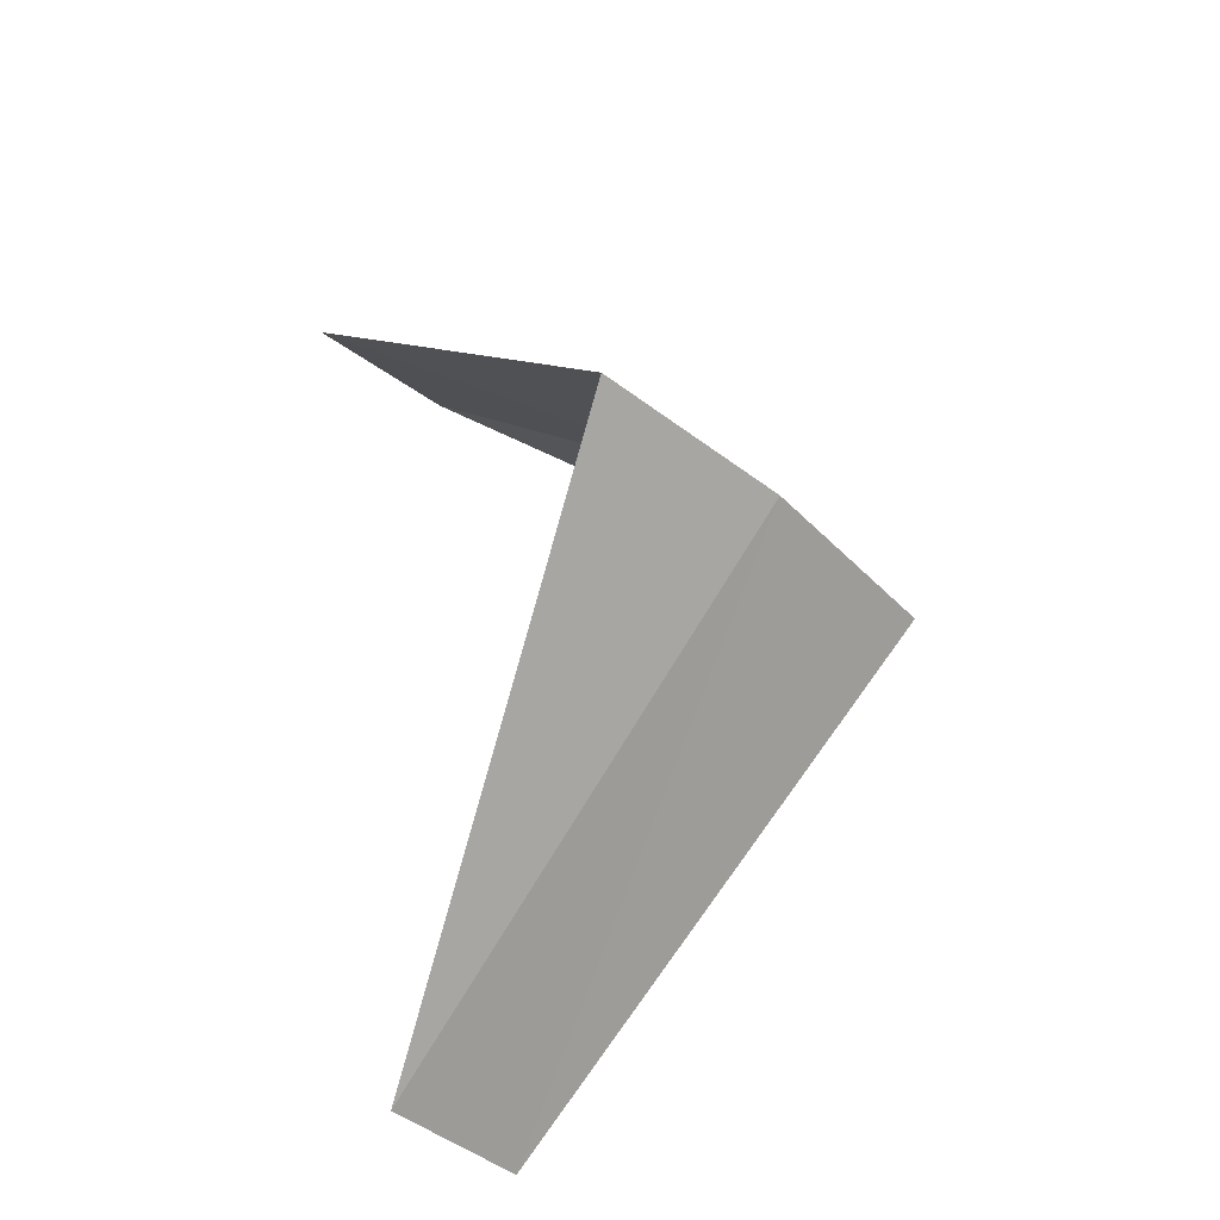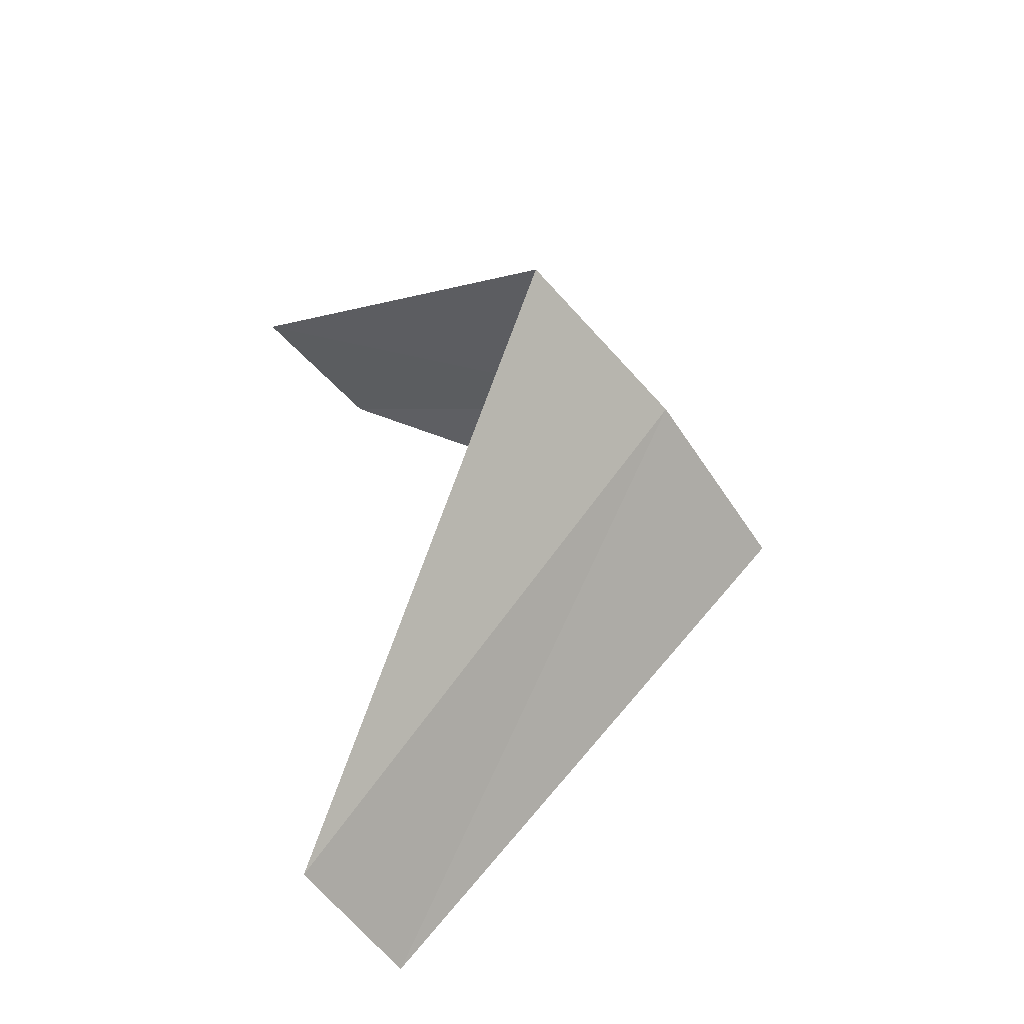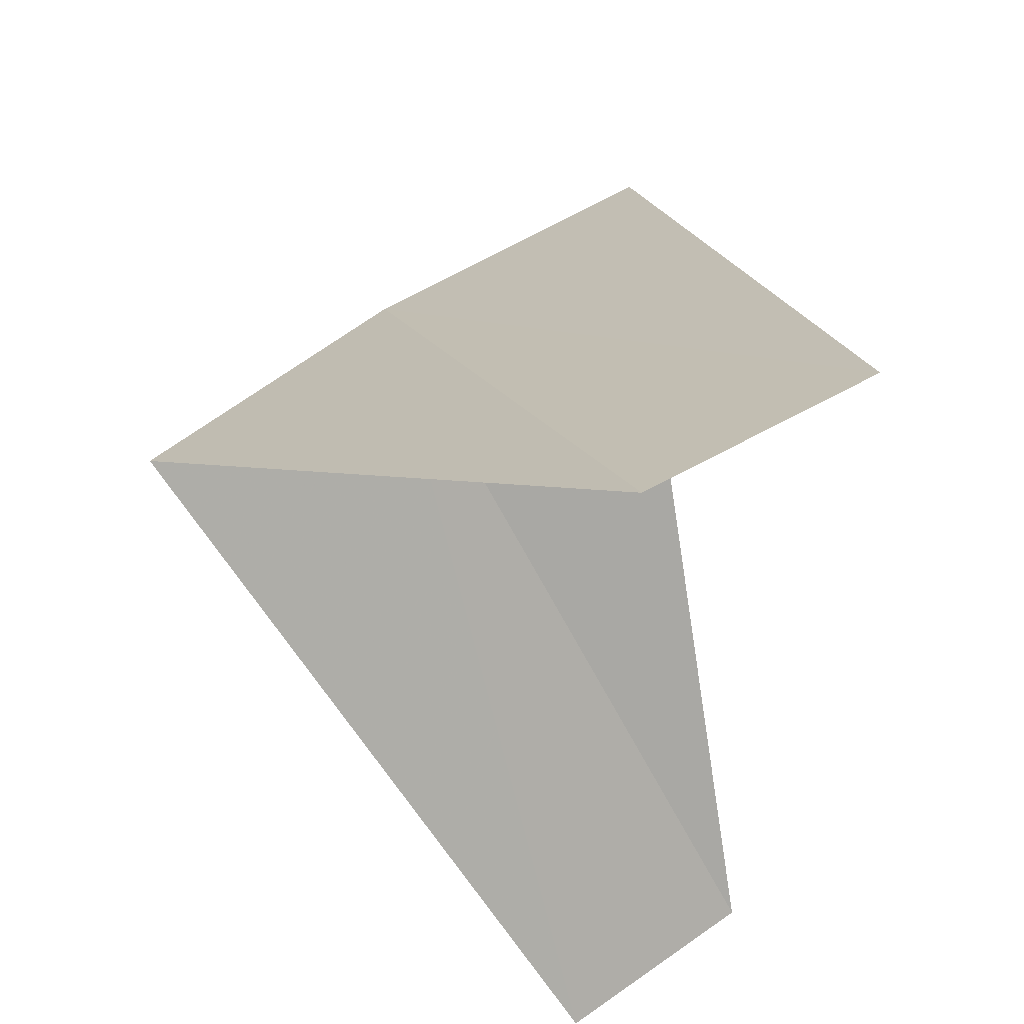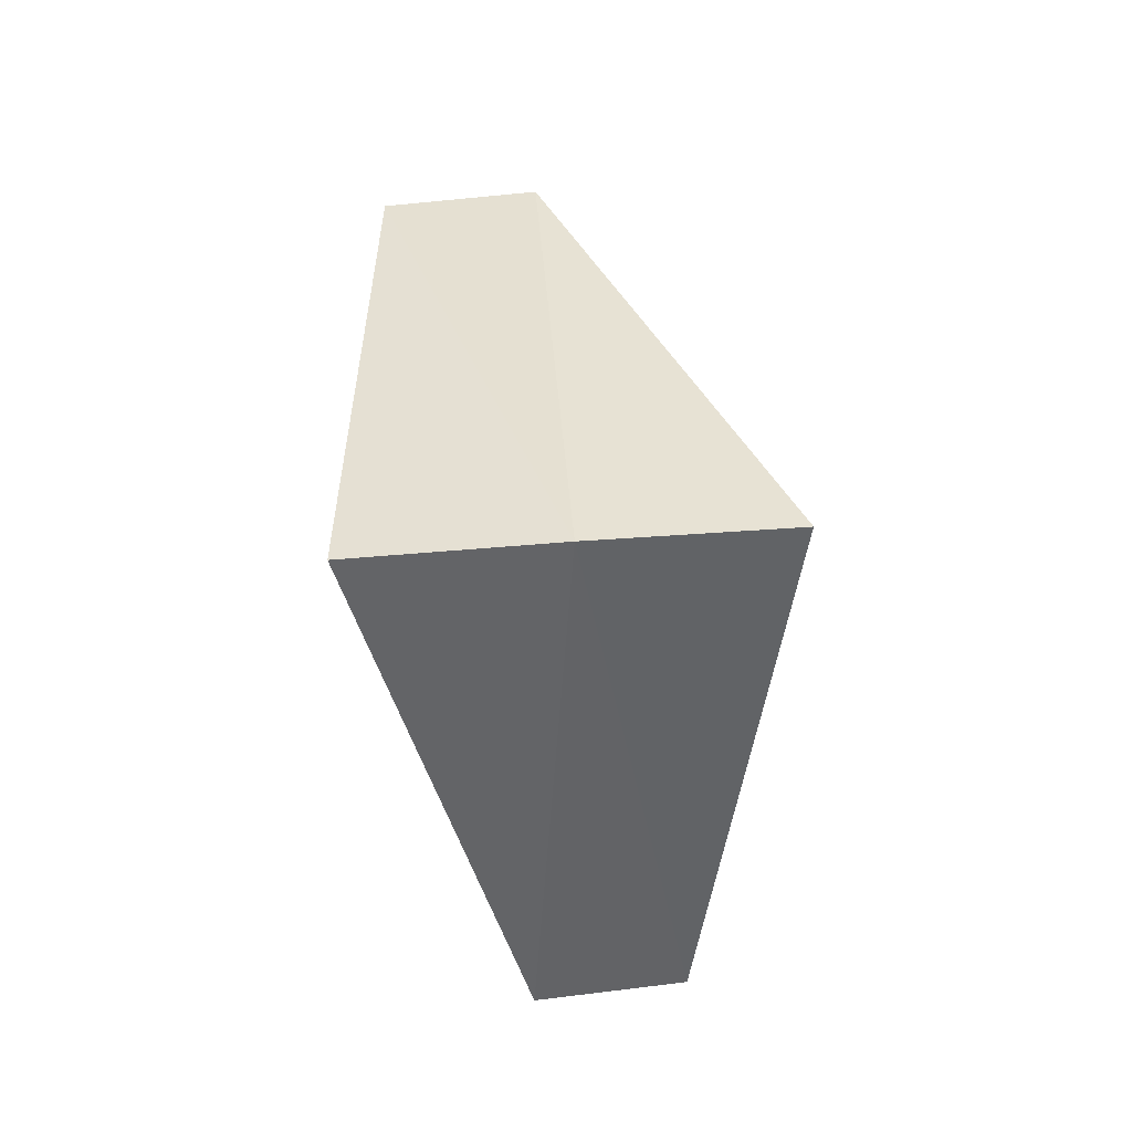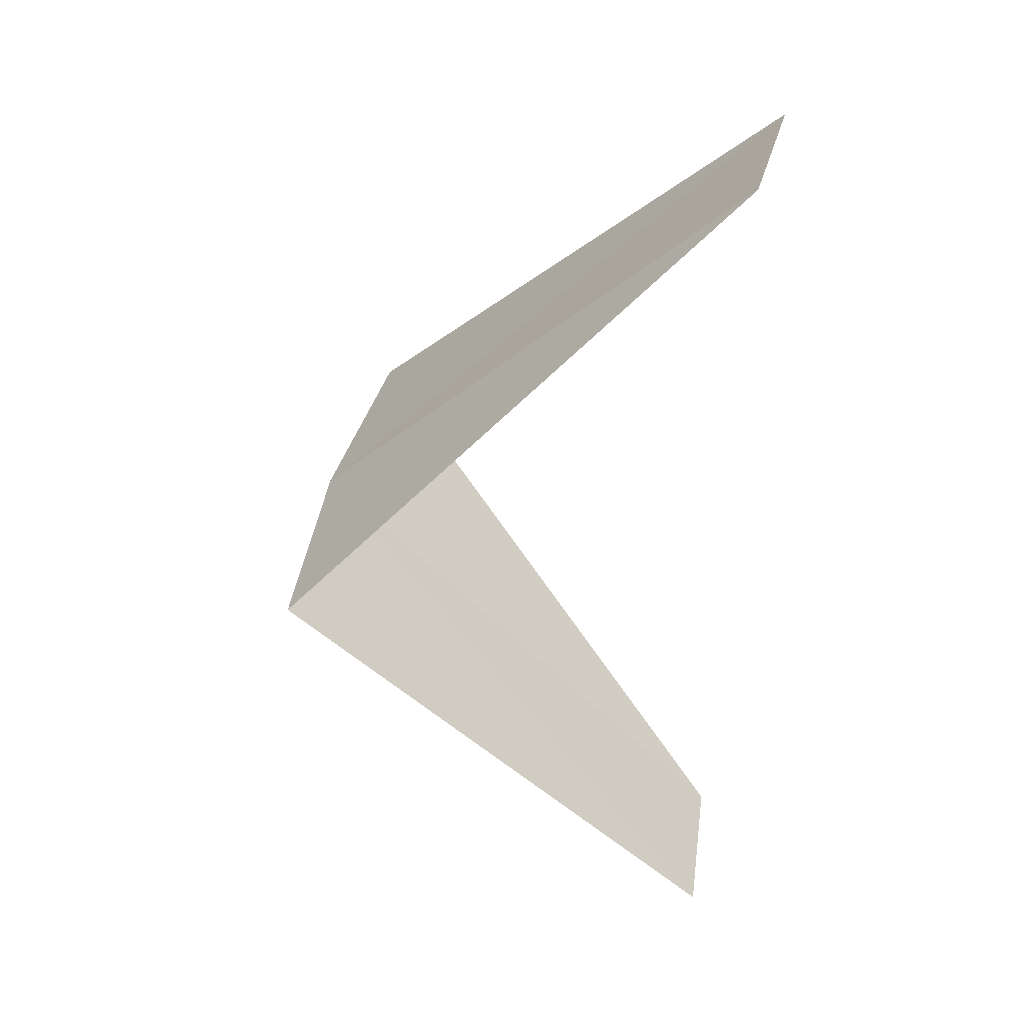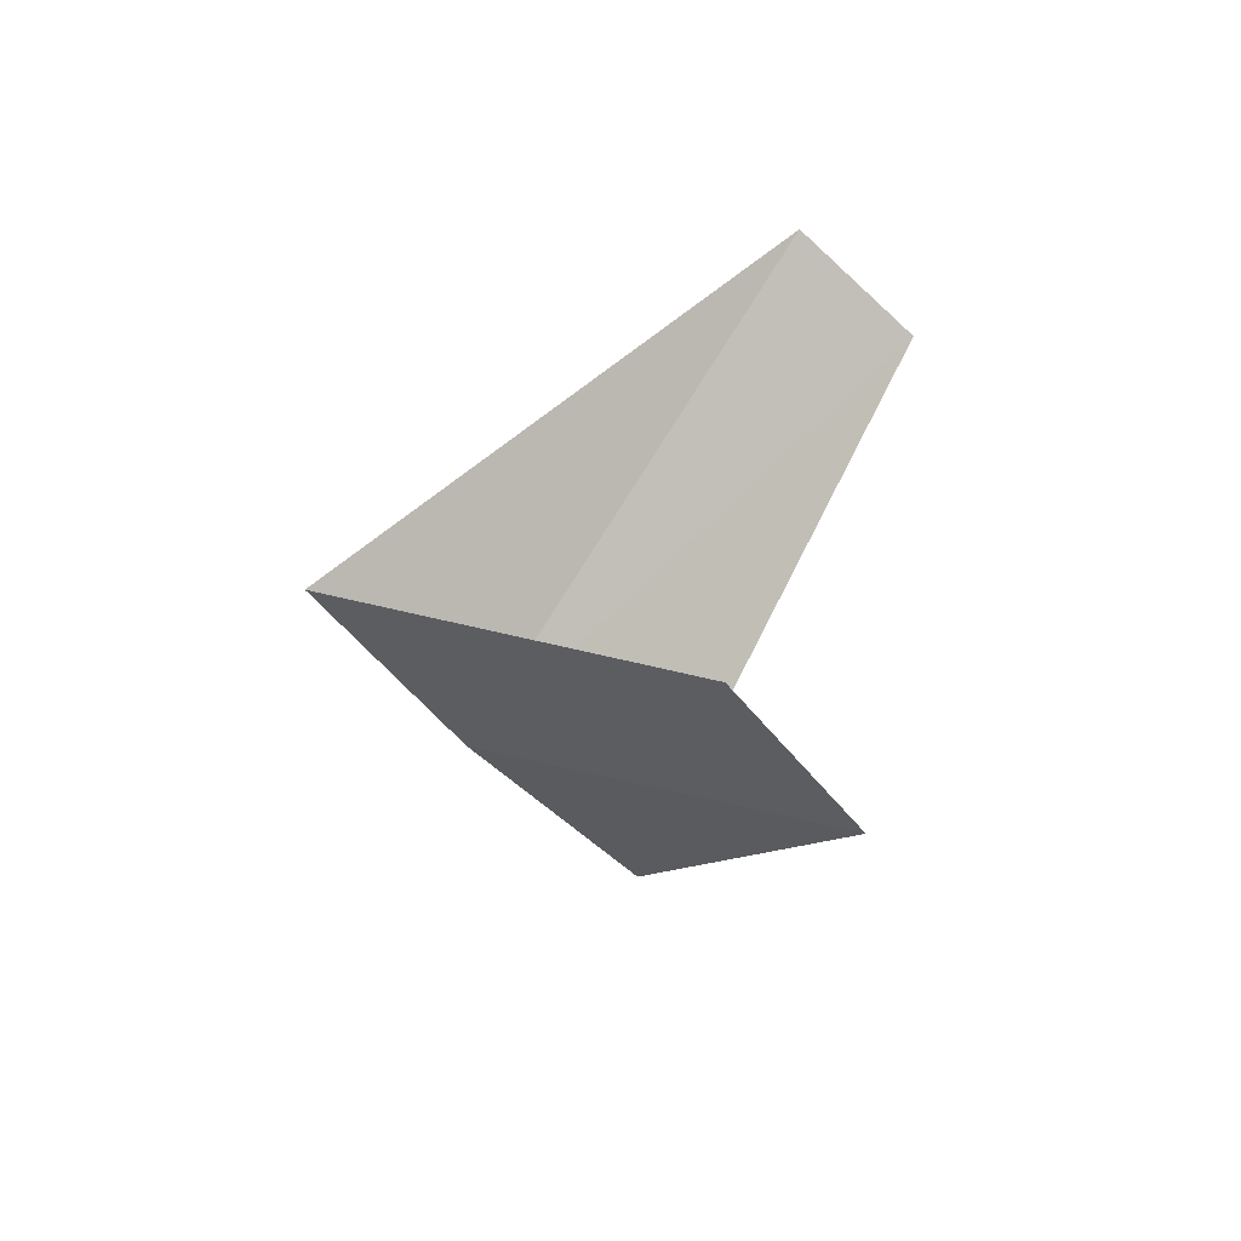
<metadata>
{"format":"obj","ext":"obj","renderer":"f3d","projection":"perspective","resolution":1024,"background":"white","views":[{"elev":-43.5,"azim":163.5,"up":"+Z"},{"elev":-57.2,"azim":157.6,"up":"+Z"},{"elev":-24.1,"azim":7.3,"up":"+Y"},{"elev":-6.1,"azim":-153.0,"up":"+Z"},{"elev":42.5,"azim":-46.5,"up":"+Z"},{"elev":-51.7,"azim":-14.7,"up":"+Z"}]}
</metadata>
<code>
v -2.143 3.377 10.68
v -1.912 2.312 9.72
v -1.607 2.533 9.68
v -1.703 3.619 10.64
v -2.55 3.082 10.72
v -1.277 2.714 11.64
v -1.607 2.533 11.68
f 1 3 2
f 1 4 3
f 1 2 5
f 1 6 4
f 1 5 7
f 1 7 6

</code>
